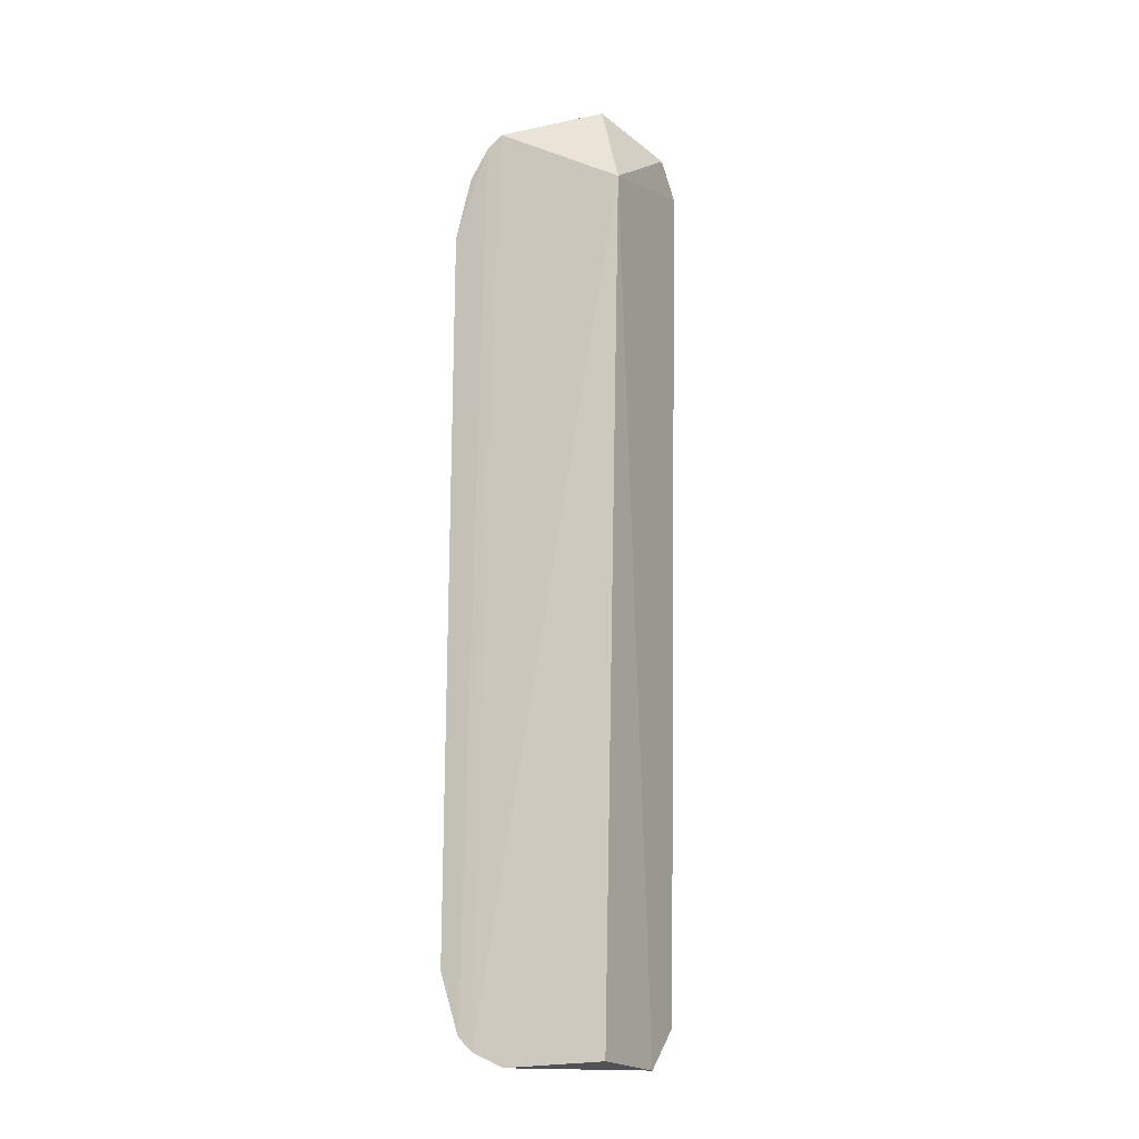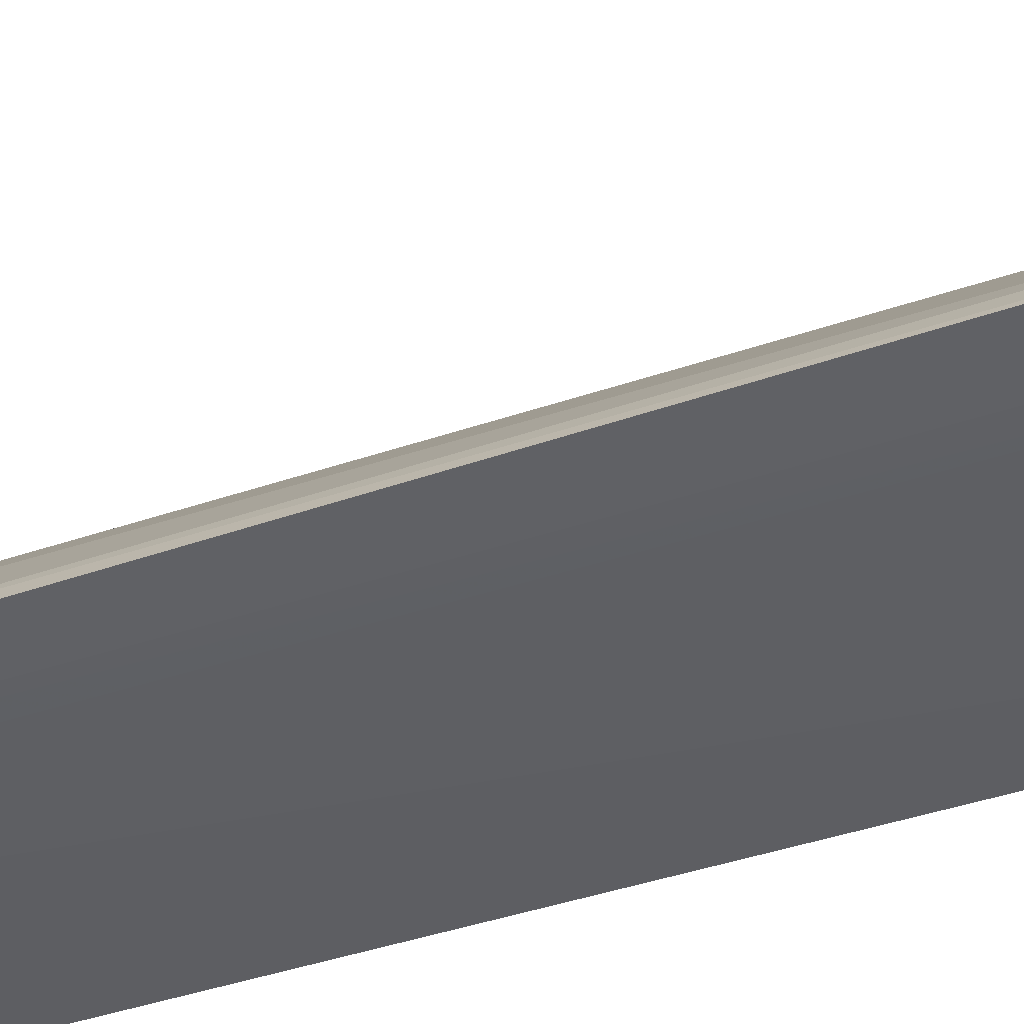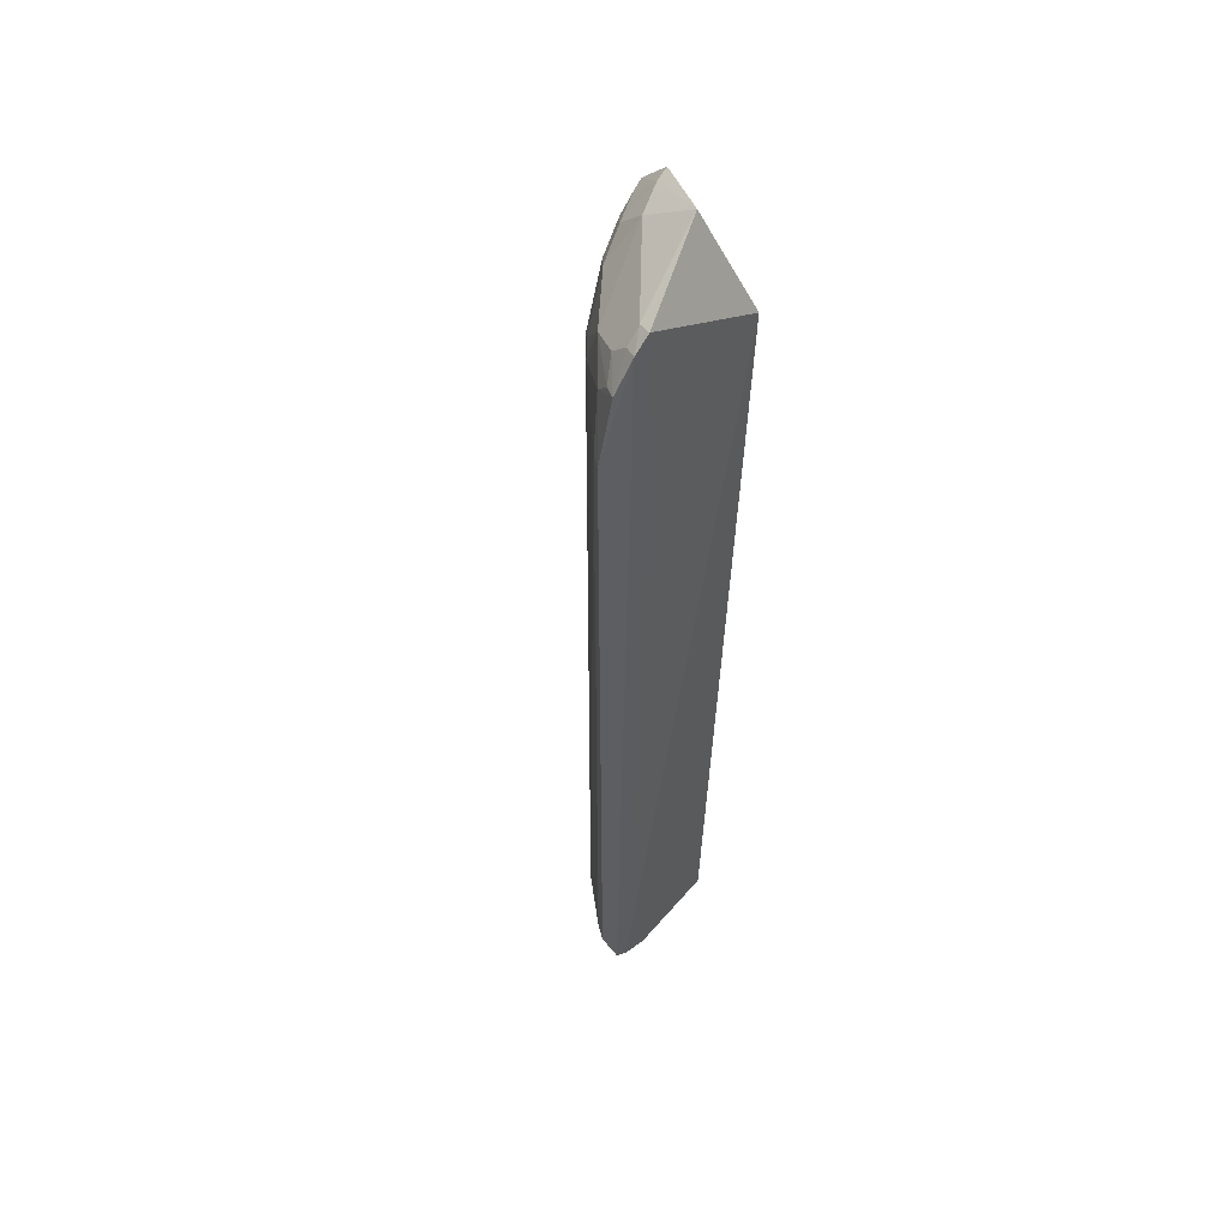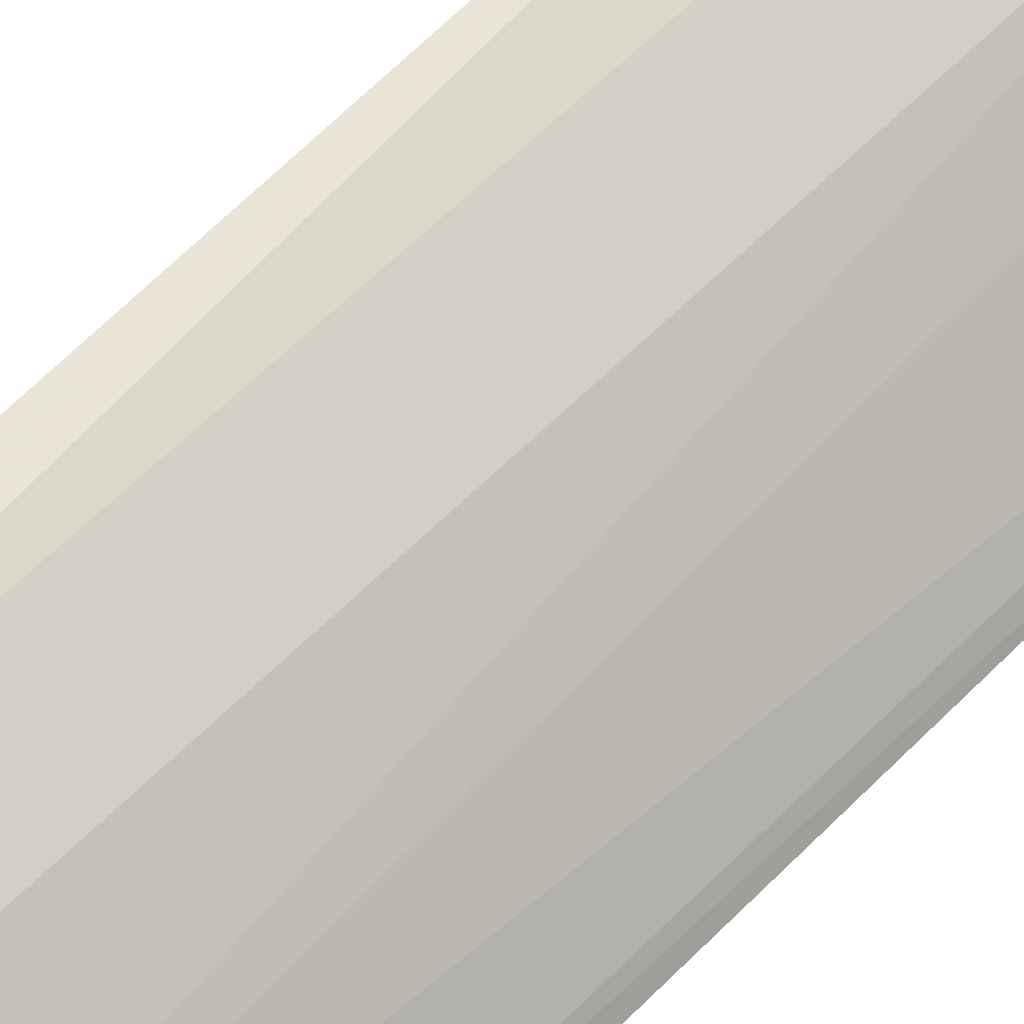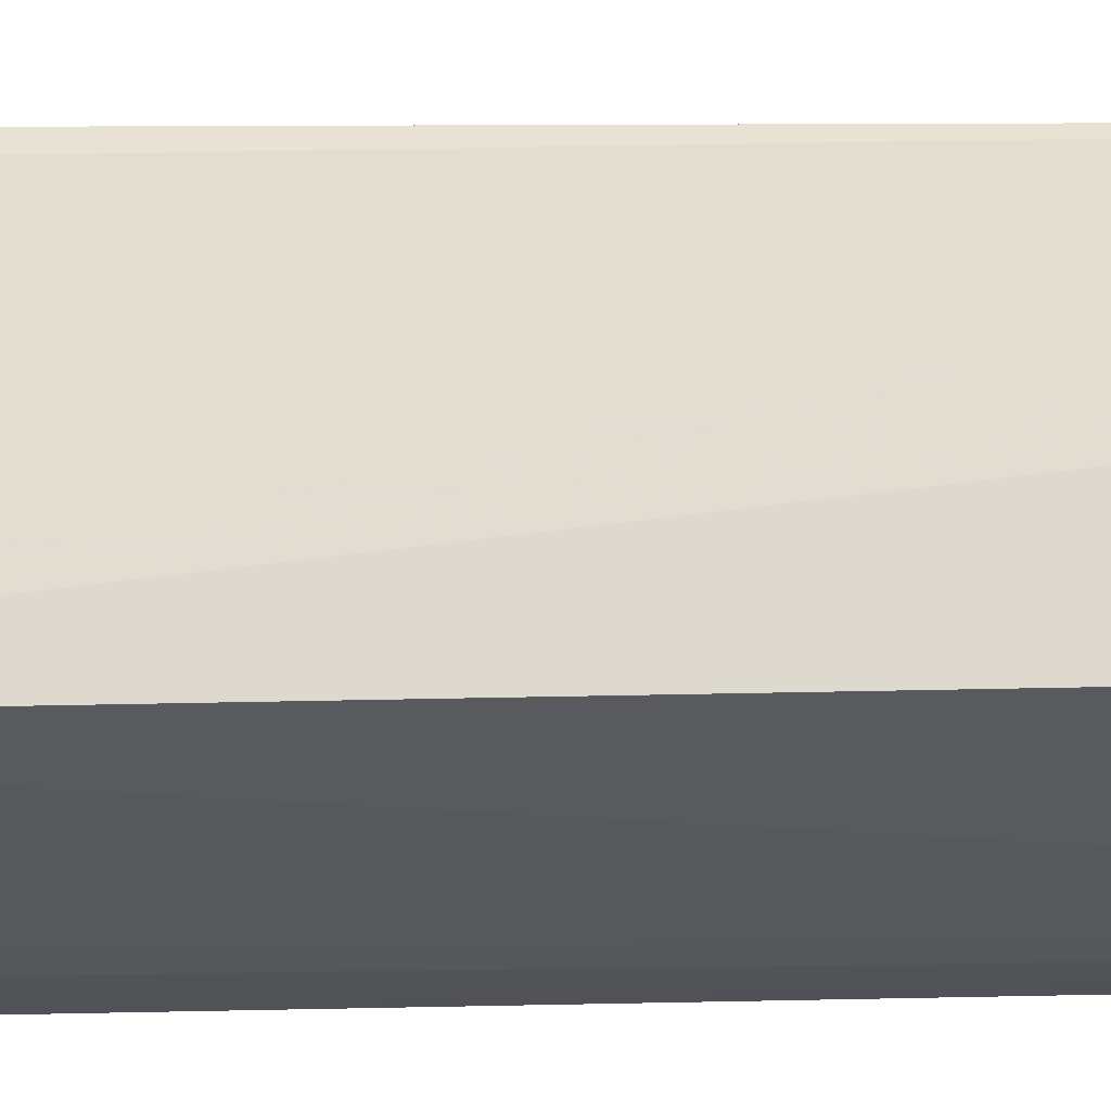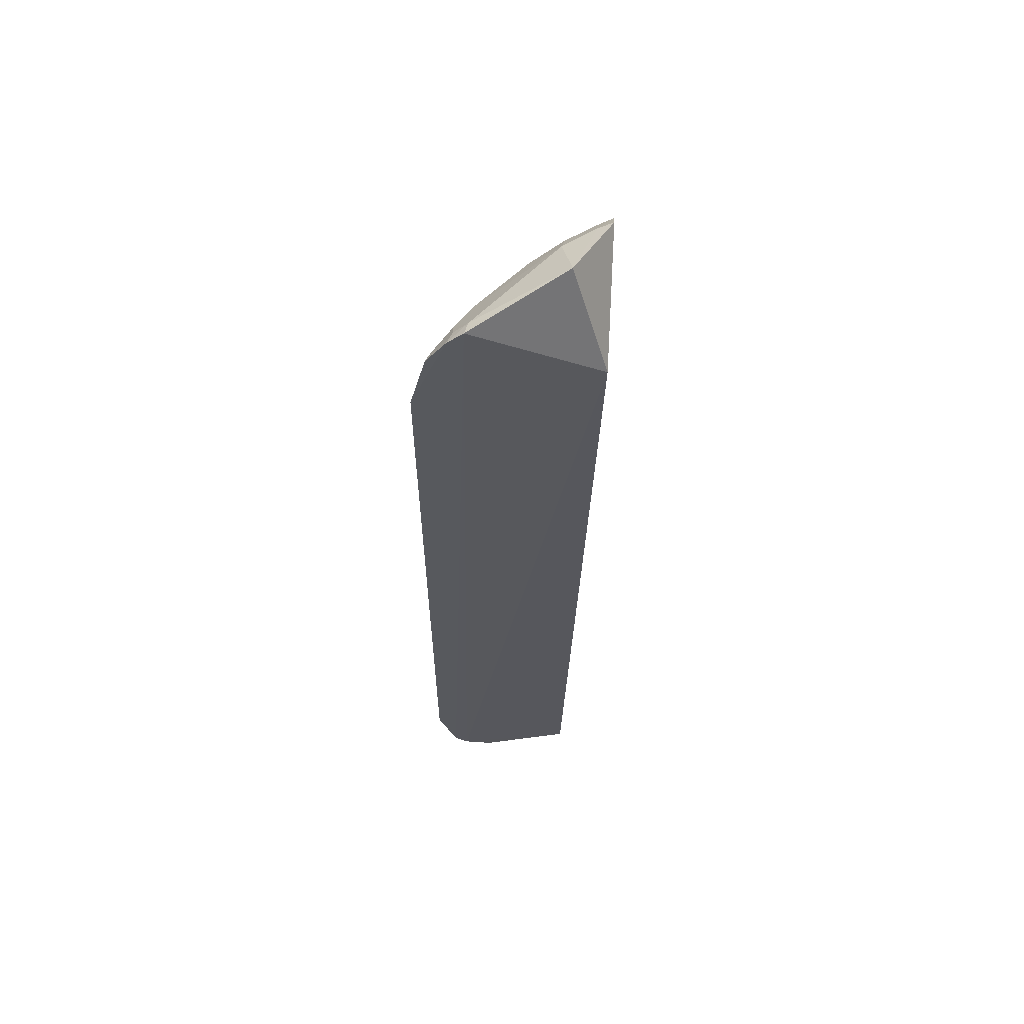
<metadata>
{"format":"obj","ext":"obj","renderer":"f3d","projection":"perspective","resolution":1024,"background":"white","views":[{"elev":-18.2,"azim":23.5,"up":"+Z"},{"elev":-45.5,"azim":-68.2,"up":"+Y"},{"elev":53.1,"azim":-43.2,"up":"+Z"},{"elev":51.6,"azim":-138.8,"up":"+Y"},{"elev":-24.6,"azim":93.0,"up":"+Y"},{"elev":60.6,"azim":-0.2,"up":"+Z"}]}
</metadata>
<code>
v -0.03145 0.03655 0.145
v -0.02651 0.03076 0.13
v -0.02797 0.05164 0.007665
v -0.04367 0.0301 0.001377
v -0.05286 0.02972 0.1244
v -0.02975 0.03171 0.001958
v -0.02537 0.05162 0.1361
v -0.04528 0.02955 0.1407
v -0.04701 0.03862 0.01516
v -0.02842 0.04507 0.001554
v -0.02565 0.04715 0.1408
v -0.04446 0.03866 0.1335
v -0.05002 0.02947 0.005512
v -0.03971 0.04599 0.1243
v -0.03261 0.04398 0.1399
v -0.0505 0.02977 0.1342
v -0.04759 0.02948 0.1386
v -0.04797 0.02957 0.003517
v -0.05289 0.02964 0.01429
v -0.03718 0.04583 0.007994
v -0.02641 0.05372 0.1299
v -0.0442 0.04094 0.127
v -0.04469 0.03173 0.1399
v -0.02782 0.04659 0.1403
v -0.03686 0.04592 0.1337
v -0.0491 0.03376 0.1313
v -0.0469 0.03382 0.1358
v -0.04349 0.03254 0.001922
v -0.0519 0.03163 0.01511
v -0.04684 0.03627 0.007922
v -0.0324 0.04618 0.004032
v -0.03225 0.05068 0.01231
v -0.05189 0.03145 0.1245
v -0.03205 0.04822 0.1356
v -0.03476 0.0483 0.1317
v -0.04172 0.04343 0.1272
v -0.0468 0.03152 0.138
v -0.04961 0.03166 0.1337
v -0.03962 0.04606 0.01509
v -0.04941 0.03395 0.01003
v -0.04917 0.0312 0.005721
v -0.0298 0.05079 0.008071
v -0.0306 0.0446 0.002001
v -0.0471 0.03153 0.003889
v -0.03235 0.05079 0.1271
v -0.02748 0.05086 0.1357
v -0.02978 0.05064 0.1337
f 7 2 3
f 8 2 1
f 10 3 2
f 10 2 6
f 10 6 4
f 11 1 2
f 11 2 7
f 17 13 8
f 17 5 13
f 17 16 5
f 18 2 8
f 18 8 13
f 18 6 2
f 18 4 6
f 19 13 5
f 21 7 3
f 22 14 9
f 23 8 1
f 23 1 15
f 23 17 8
f 23 15 12
f 24 15 1
f 24 1 11
f 24 11 7
f 25 12 15
f 26 5 16
f 26 12 22
f 27 23 12
f 28 10 4
f 28 4 18
f 29 19 5
f 31 3 10
f 31 30 20
f 32 21 3
f 33 22 9
f 33 26 22
f 33 5 26
f 33 29 5
f 33 9 29
f 34 15 24
f 34 25 15
f 35 25 34
f 36 22 12
f 36 12 25
f 36 14 22
f 36 35 14
f 36 25 35
f 37 27 16
f 37 16 17
f 37 17 23
f 37 23 27
f 38 26 16
f 38 16 27
f 38 27 12
f 38 12 26
f 39 30 9
f 39 20 30
f 39 32 20
f 39 9 14
f 40 29 9
f 40 9 30
f 40 19 29
f 40 13 19
f 41 18 13
f 41 40 30
f 41 13 40
f 42 31 20
f 42 3 31
f 42 32 3
f 42 20 32
f 43 31 10
f 43 10 28
f 43 28 31
f 44 31 28
f 44 30 31
f 44 41 30
f 44 28 18
f 44 18 41
f 45 21 32
f 45 35 21
f 45 14 35
f 45 39 14
f 45 32 39
f 46 34 24
f 46 24 7
f 46 7 21
f 47 35 34
f 47 34 46
f 47 46 21
f 47 21 35

</code>
